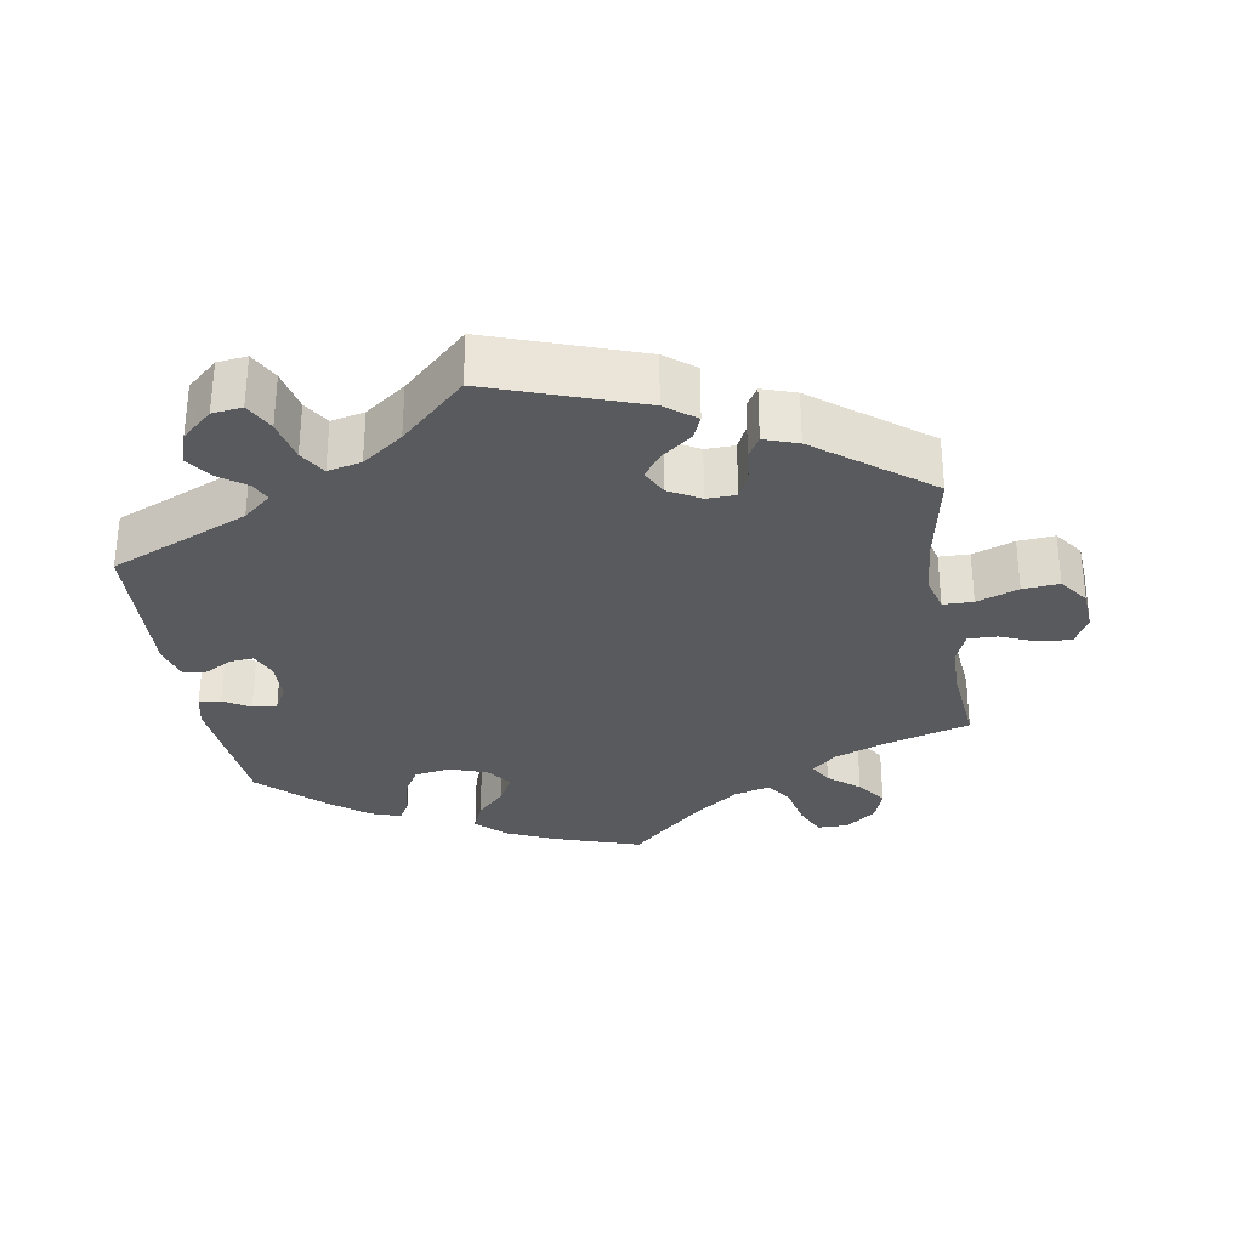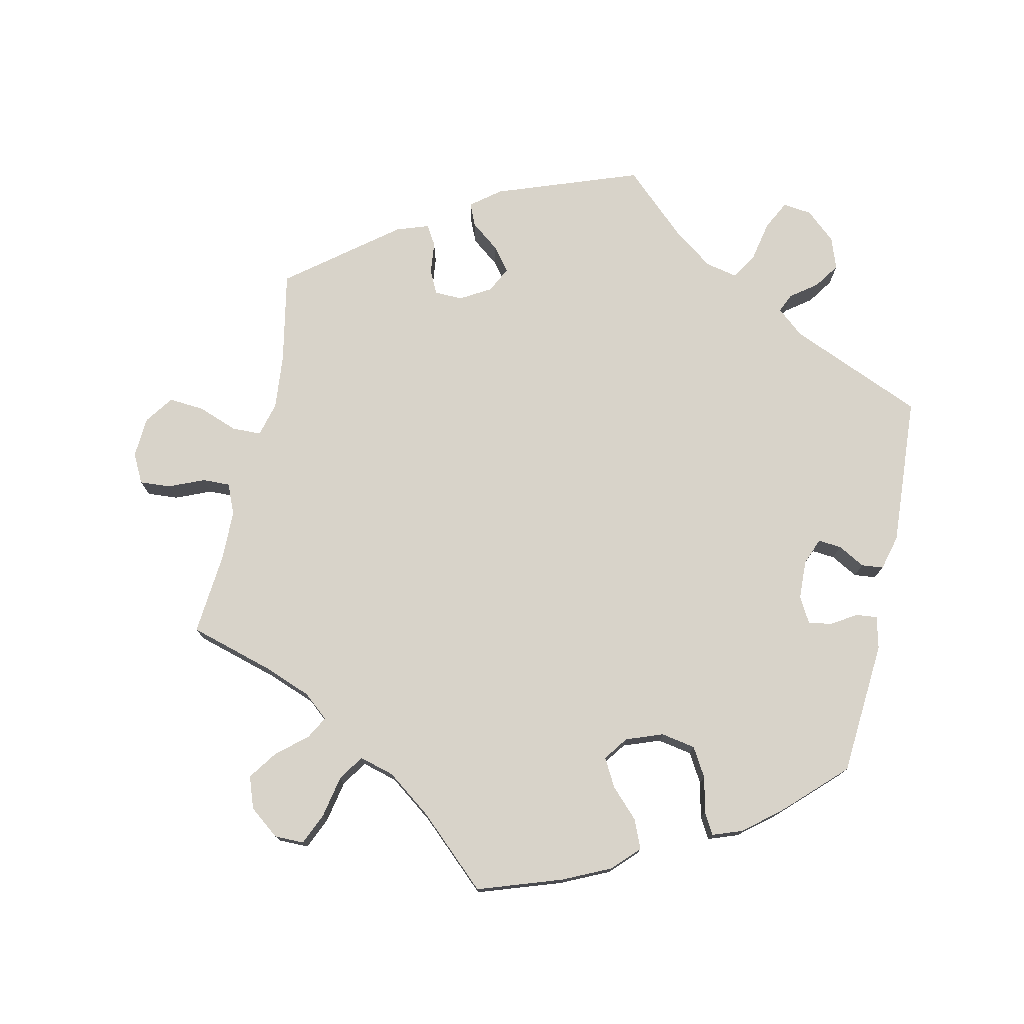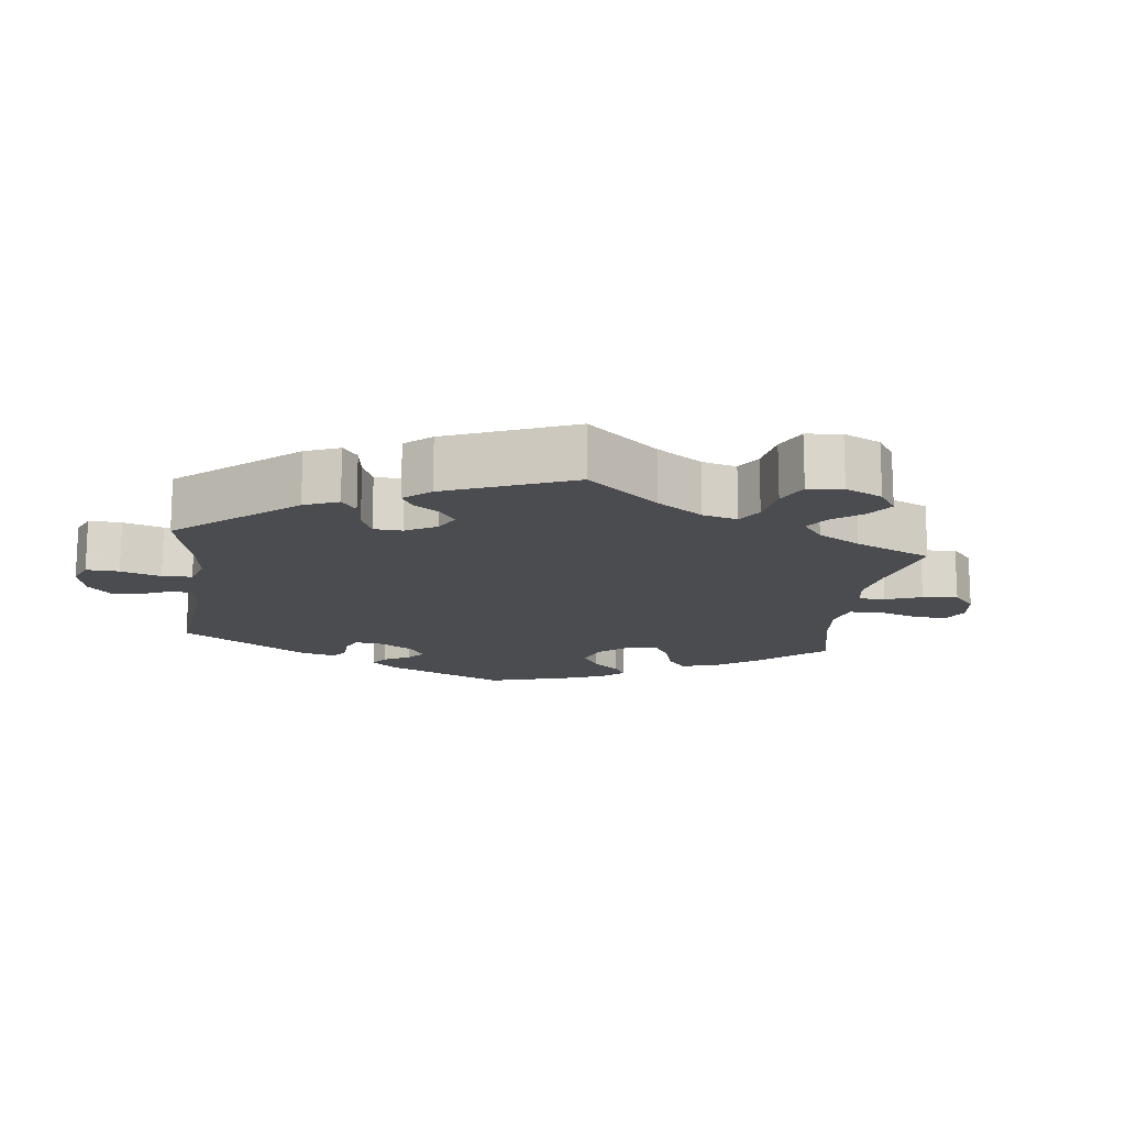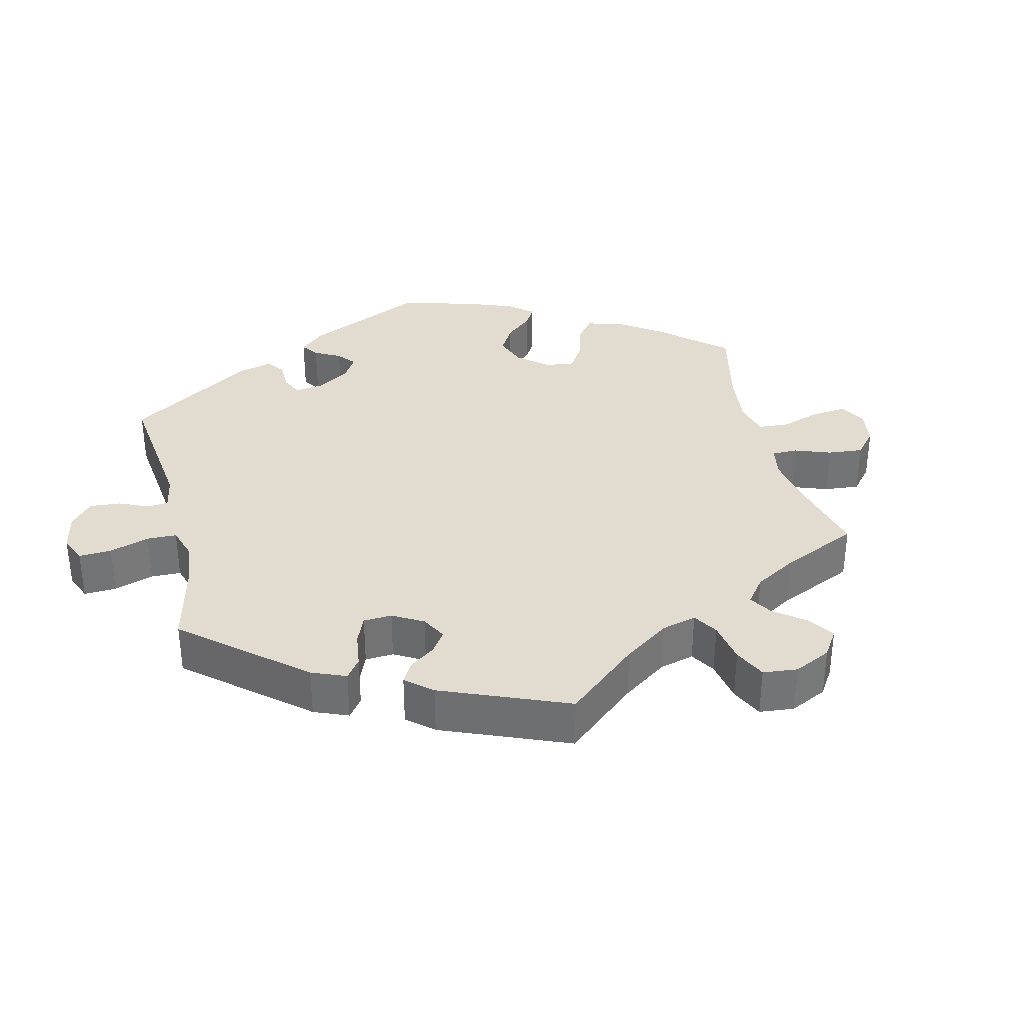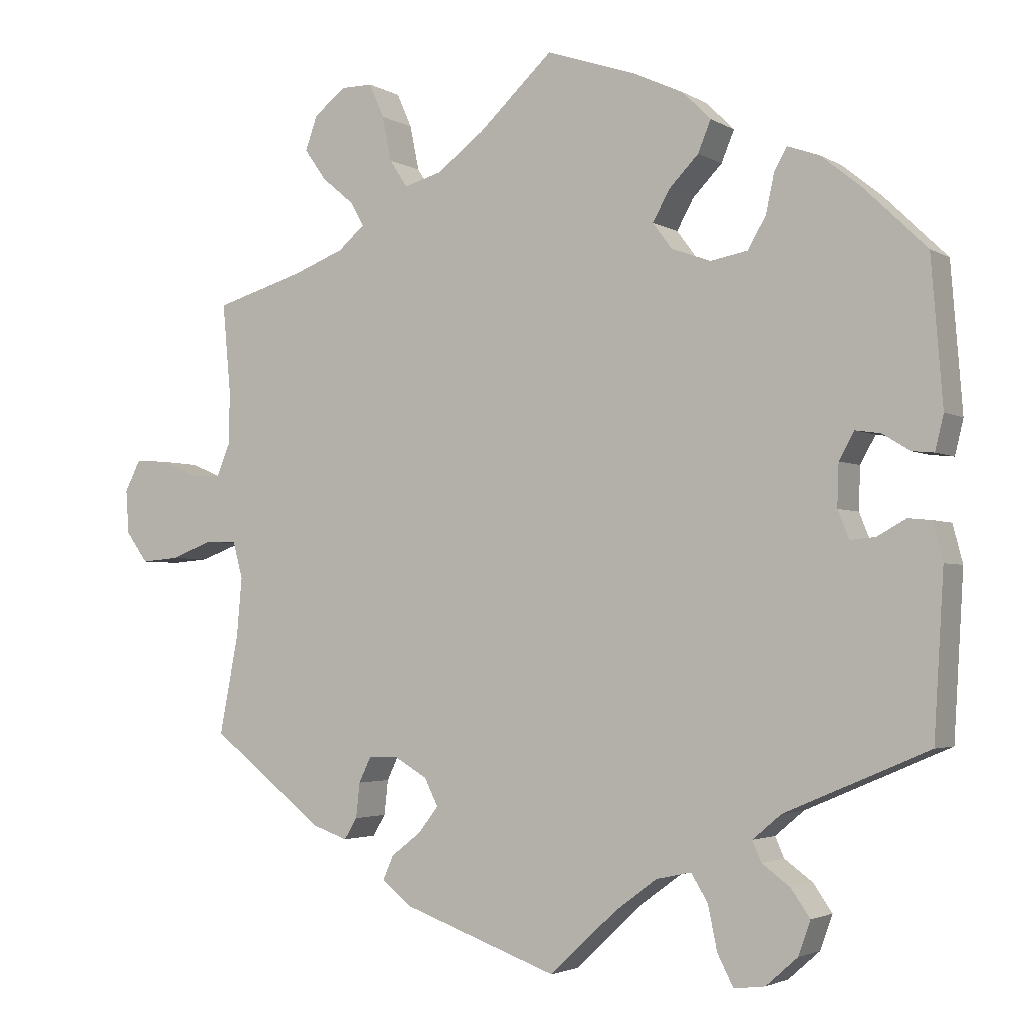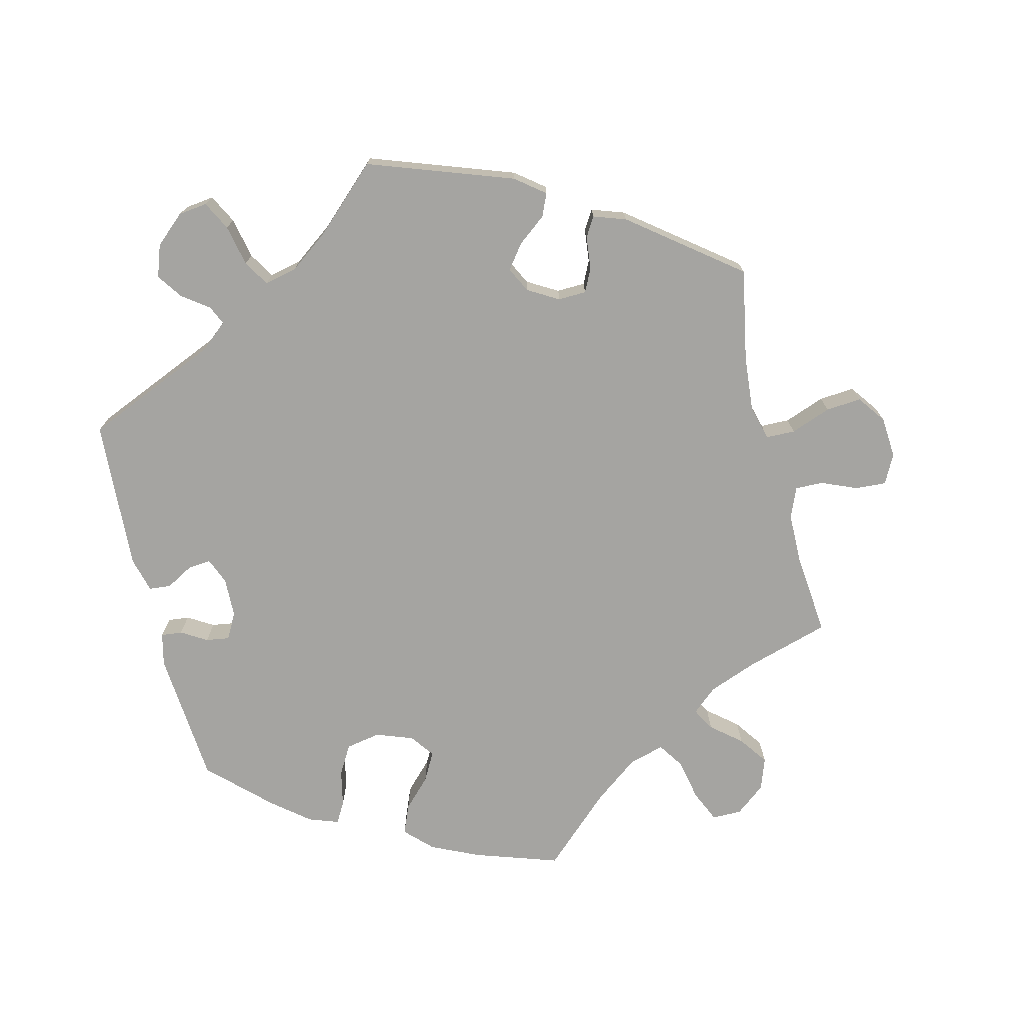
<metadata>
{"format":"obj","ext":"obj","renderer":"f3d","projection":"perspective","resolution":1024,"background":"white","views":[{"elev":-30.9,"azim":-170.3,"up":"+Y"},{"elev":75.9,"azim":12.2,"up":"+Y"},{"elev":-15.0,"azim":-127.2,"up":"+Y"},{"elev":34.3,"azim":-133.6,"up":"+Y"},{"elev":-3.0,"azim":28.9,"up":"+Z"},{"elev":-73.4,"azim":-166.0,"up":"+Y"}]}
</metadata>
<code>
v -0.382 0.07 0.324
v -0.314 0.07 0.35
v -0.279 0.07 0.38
v -0.297 0.07 0.412
v -0.339 0.07 0.447
v -0.368 0.07 0.488
v -0.352 0.07 0.533
v -0.31 0.07 0.566
v -0.268 0.07 0.566
v -0.248 0.07 0.521
v -0.236 0.07 0.462
v -0.212 0.07 0.426
v -0.162 0.07 0.44
v -0.099 0.07 0.487
v -0.001 0.07 0.578
v 0.118 0.07 0.538
v 0.185 0.07 0.507
v 0.222 0.07 0.47
v 0.205 0.07 0.429
v 0.166 0.07 0.389
v 0.144 0.07 0.349
v 0.169 0.07 0.315
v 0.221 0.07 0.296
v 0.27 0.07 0.305
v 0.294 0.07 0.346
v 0.305 0.07 0.397
v 0.322 0.07 0.427
v 0.364 0.07 0.412
v 0.416 0.07 0.37
v 0.5 0.07 0.289
v 0.515 0.07 0.098
v 0.504 0.07 0.052
v 0.474 0.07 0.055
v 0.438 0.07 0.077
v 0.405 0.07 0.082
v 0.385 0.07 0.046
v 0.383 0.07 -0.01
v 0.398 0.07 -0.047
v 0.431 0.07 -0.044
v 0.469 0.07 -0.023
v 0.5 0.07 -0.026
v 0.513 0.07 -0.076
v 0.5 0.07 -0.289
v 0.31 0.07 -0.37
v 0.272 0.07 -0.402
v 0.284 0.07 -0.429
v 0.321 0.07 -0.456
v 0.346 0.07 -0.492
v 0.33 0.07 -0.537
v 0.288 0.07 -0.574
v 0.247 0.07 -0.579
v 0.226 0.07 -0.538
v 0.214 0.07 -0.48
v 0.192 0.07 -0.444
v 0.146 0.07 -0.454
v 0.09 0.07 -0.495
v 0.001 0.07 -0.578
v -0.203 0.07 -0.505
v -0.244 0.07 -0.473
v -0.23 0.07 -0.441
v -0.19 0.07 -0.41
v -0.164 0.07 -0.376
v -0.182 0.07 -0.34
v -0.225 0.07 -0.315
v -0.265 0.07 -0.316
v -0.281 0.07 -0.349
v -0.286 0.07 -0.395
v -0.303 0.07 -0.423
v -0.349 0.07 -0.407
v -0.501 0.07 -0.289
v -0.476 0.07 -0.159
v -0.469 0.07 -0.081
v -0.482 0.07 -0.032
v -0.523 0.07 -0.031
v -0.58 0.07 -0.052
v -0.63 0.07 -0.056
v -0.659 0.07 -0.016
v -0.663 0.07 0.042
v -0.642 0.07 0.083
v -0.598 0.07 0.08
v -0.548 0.07 0.059
v -0.509 0.07 0.058
v -0.491 0.07 0.101
v -0.49 0.07 0.171
v -0.501 0.07 0.289
v -0.382 0 0.324
v -0.314 0 0.35
v -0.279 0 0.38
v -0.297 0 0.412
v -0.339 0 0.447
v -0.368 0 0.488
v -0.352 0 0.533
v -0.31 0 0.566
v -0.268 0 0.566
v -0.248 0 0.521
v -0.236 0 0.462
v -0.212 0 0.426
v -0.162 0 0.44
v -0.099 0 0.487
v -0.001 0 0.578
v 0.118 0 0.538
v 0.185 0 0.507
v 0.222 0 0.47
v 0.205 0 0.429
v 0.166 0 0.389
v 0.144 0 0.349
v 0.169 0 0.315
v 0.221 0 0.296
v 0.27 0 0.305
v 0.294 0 0.346
v 0.305 0 0.397
v 0.322 0 0.427
v 0.364 0 0.412
v 0.416 0 0.37
v 0.5 0 0.289
v 0.515 0 0.098
v 0.504 0 0.052
v 0.474 0 0.055
v 0.438 0 0.077
v 0.405 0 0.082
v 0.385 0 0.046
v 0.383 0 -0.01
v 0.398 0 -0.047
v 0.431 0 -0.044
v 0.469 0 -0.023
v 0.5 0 -0.026
v 0.513 0 -0.076
v 0.5 0 -0.289
v 0.31 0 -0.37
v 0.272 0 -0.402
v 0.284 0 -0.429
v 0.321 0 -0.456
v 0.346 0 -0.492
v 0.33 0 -0.537
v 0.288 0 -0.574
v 0.247 0 -0.579
v 0.226 0 -0.538
v 0.214 0 -0.48
v 0.192 0 -0.444
v 0.146 0 -0.454
v 0.09 0 -0.495
v 0.001 0 -0.578
v -0.203 0 -0.505
v -0.244 0 -0.473
v -0.23 0 -0.441
v -0.19 0 -0.41
v -0.164 0 -0.376
v -0.182 0 -0.34
v -0.225 0 -0.315
v -0.265 0 -0.316
v -0.281 0 -0.349
v -0.286 0 -0.395
v -0.303 0 -0.423
v -0.349 0 -0.407
v -0.501 0 -0.289
v -0.476 0 -0.159
v -0.469 0 -0.081
v -0.482 0 -0.032
v -0.523 0 -0.031
v -0.58 0 -0.052
v -0.63 0 -0.056
v -0.659 0 -0.016
v -0.663 0 0.042
v -0.642 0 0.083
v -0.598 0 0.08
v -0.548 0 0.059
v -0.509 0 0.058
v -0.491 0 0.101
v -0.49 0 0.171
v -0.501 0 0.289
f 84 85 1
f 83 84 1 2
f 82 83 2 3
f 78 79 80 81
f 78 81 82
f 77 78 82
f 74 75 76 77
f 73 74 77 82
f 68 69 70 71
f 66 67 68 71
f 65 66 71 72
f 64 65 72 73
f 58 59 60 61
f 56 57 58 61
f 55 56 61 62
f 54 55 62 63
f 50 51 52 53
f 50 53 54
f 49 50 54
f 46 47 48 49
f 45 46 49 54
f 44 45 54 63
f 39 40 41 42
f 38 39 42 43
f 31 32 33 34
f 31 34 35
f 30 31 35
f 29 30 35 36
f 25 26 27 28
f 24 25 28 29
f 17 18 19 20
f 17 20 21
f 14 15 16 17
f 13 14 17 21
f 12 13 21 22
f 8 9 10 11
f 8 11 12
f 7 8 12
f 4 5 6 7
f 3 4 7 12
f 38 43 44 63
f 37 38 63 64
f 36 37 64 73
f 24 29 36 73
f 3 12 22 23
f 73 82 3 23
f 23 24 73
f 86 170 169
f 87 86 169 168
f 88 87 168 167
f 166 165 164 163
f 167 166 163
f 167 163 162
f 162 161 160 159
f 167 162 159 158
f 156 155 154 153
f 156 153 152 151
f 157 156 151 150
f 158 157 150 149
f 146 145 144 143
f 146 143 142 141
f 147 146 141 140
f 148 147 140 139
f 138 137 136 135
f 139 138 135
f 139 135 134
f 134 133 132 131
f 139 134 131 130
f 148 139 130 129
f 127 126 125 124
f 128 127 124 123
f 119 118 117 116
f 120 119 116
f 120 116 115
f 121 120 115 114
f 113 112 111 110
f 114 113 110 109
f 105 104 103 102
f 106 105 102
f 102 101 100 99
f 106 102 99 98
f 107 106 98 97
f 96 95 94 93
f 97 96 93
f 97 93 92
f 92 91 90 89
f 97 92 89 88
f 148 129 128 123
f 149 148 123 122
f 158 149 122 121
f 158 121 114 109
f 108 107 97 88
f 108 88 167 158
f 158 109 108
f 1 86 87 2
f 2 87 88 3
f 3 88 89 4
f 4 89 90 5
f 5 90 91 6
f 6 91 92 7
f 7 92 93 8
f 8 93 94 9
f 9 94 95 10
f 10 95 96 11
f 11 96 97 12
f 12 97 98 13
f 13 98 99 14
f 14 99 100 15
f 15 100 101 16
f 16 101 102 17
f 17 102 103 18
f 18 103 104 19
f 19 104 105 20
f 20 105 106 21
f 21 106 107 22
f 22 107 108 23
f 23 108 109 24
f 24 109 110 25
f 25 110 111 26
f 26 111 112 27
f 27 112 113 28
f 28 113 114 29
f 29 114 115 30
f 30 115 116 31
f 31 116 117 32
f 32 117 118 33
f 33 118 119 34
f 34 119 120 35
f 35 120 121 36
f 36 121 122 37
f 37 122 123 38
f 38 123 124 39
f 39 124 125 40
f 40 125 126 41
f 41 126 127 42
f 42 127 128 43
f 43 128 129 44
f 44 129 130 45
f 45 130 131 46
f 46 131 132 47
f 47 132 133 48
f 48 133 134 49
f 49 134 135 50
f 50 135 136 51
f 51 136 137 52
f 52 137 138 53
f 53 138 139 54
f 54 139 140 55
f 55 140 141 56
f 56 141 142 57
f 57 142 143 58
f 58 143 144 59
f 59 144 145 60
f 60 145 146 61
f 61 146 147 62
f 62 147 148 63
f 63 148 149 64
f 64 149 150 65
f 65 150 151 66
f 66 151 152 67
f 67 152 153 68
f 68 153 154 69
f 69 154 155 70
f 70 155 156 71
f 71 156 157 72
f 72 157 158 73
f 73 158 159 74
f 74 159 160 75
f 75 160 161 76
f 76 161 162 77
f 77 162 163 78
f 78 163 164 79
f 79 164 165 80
f 80 165 166 81
f 81 166 167 82
f 82 167 168 83
f 83 168 169 84
f 84 169 170 85
f 85 170 86 1

</code>
